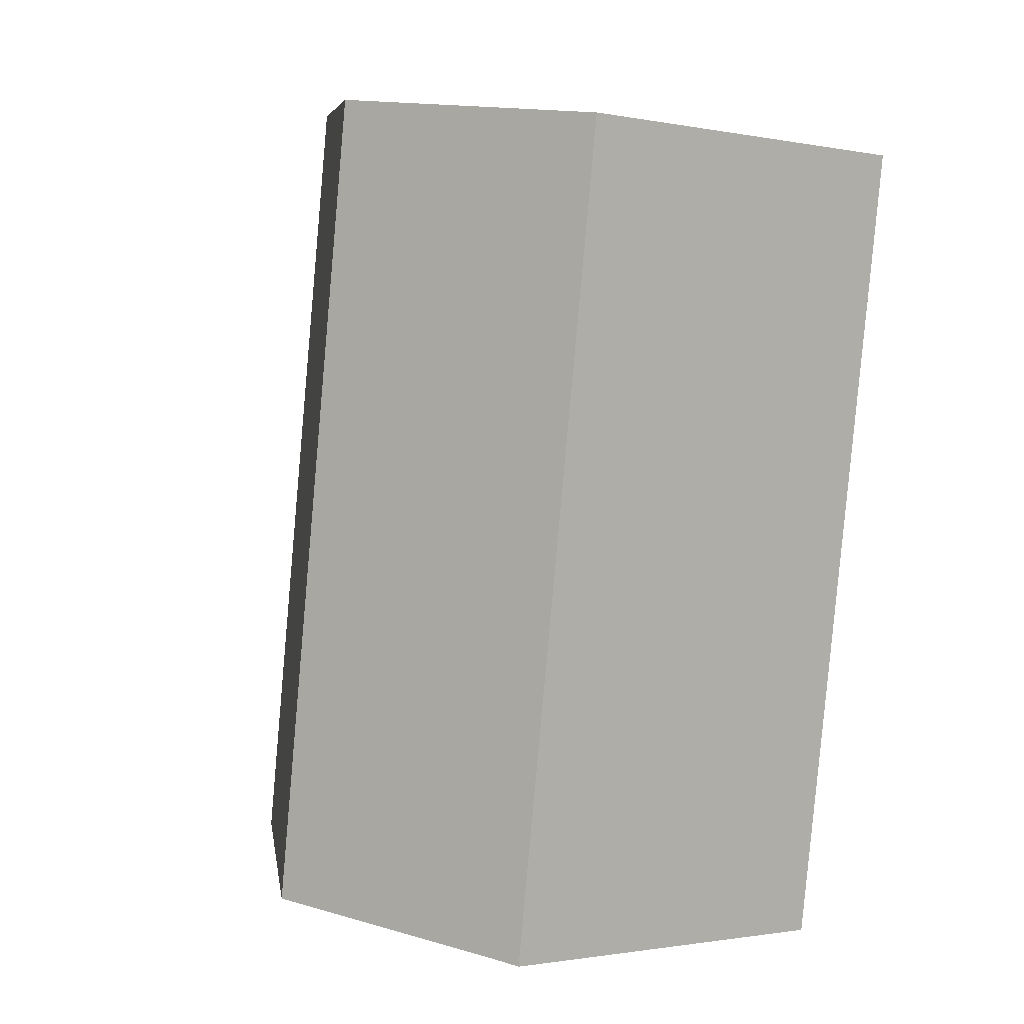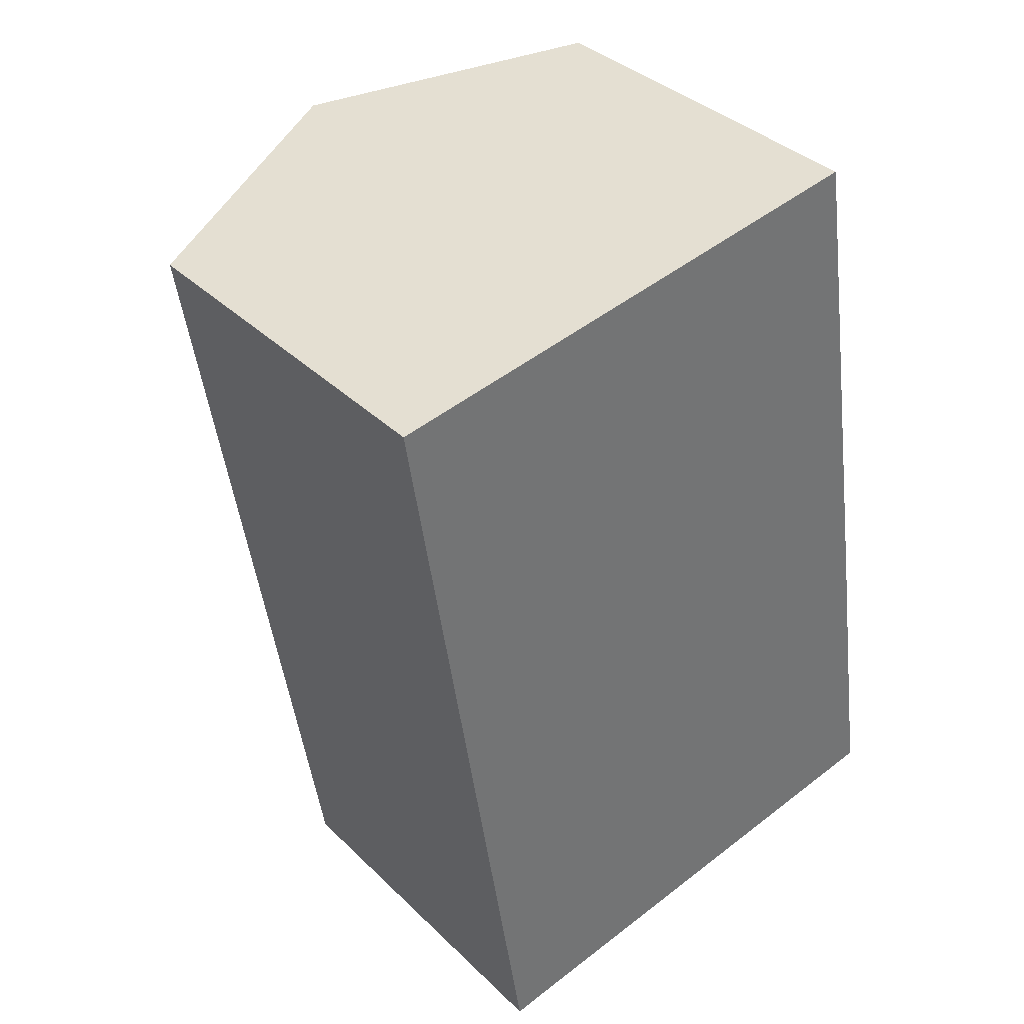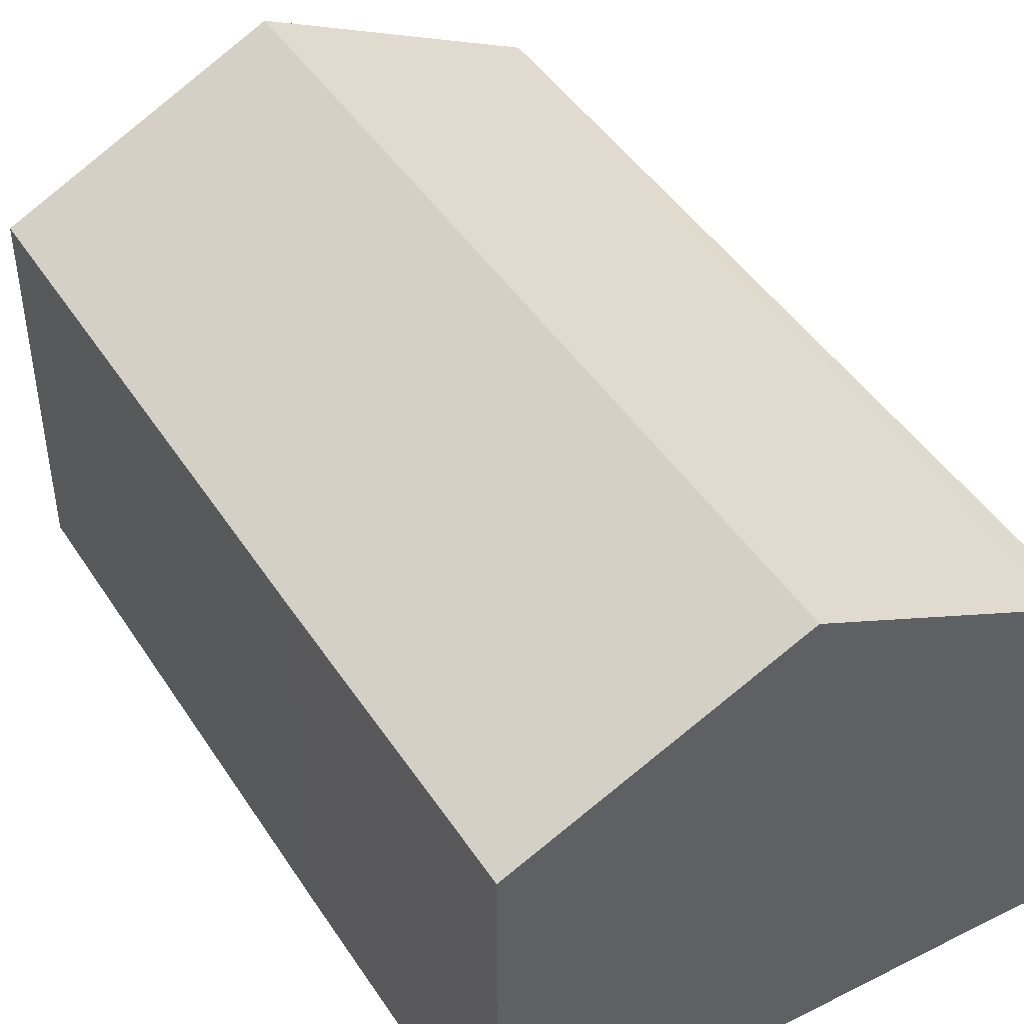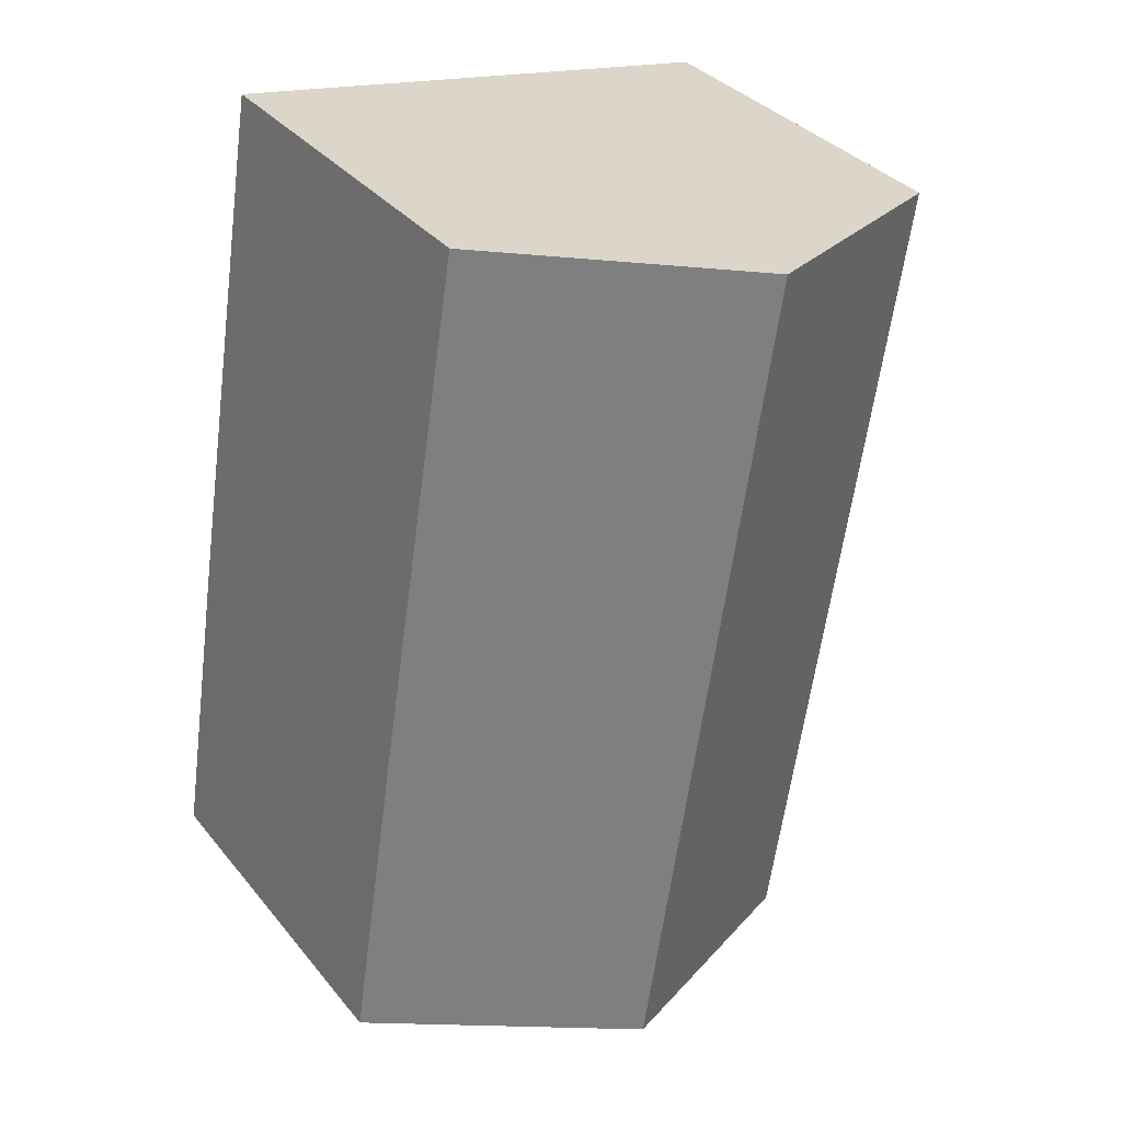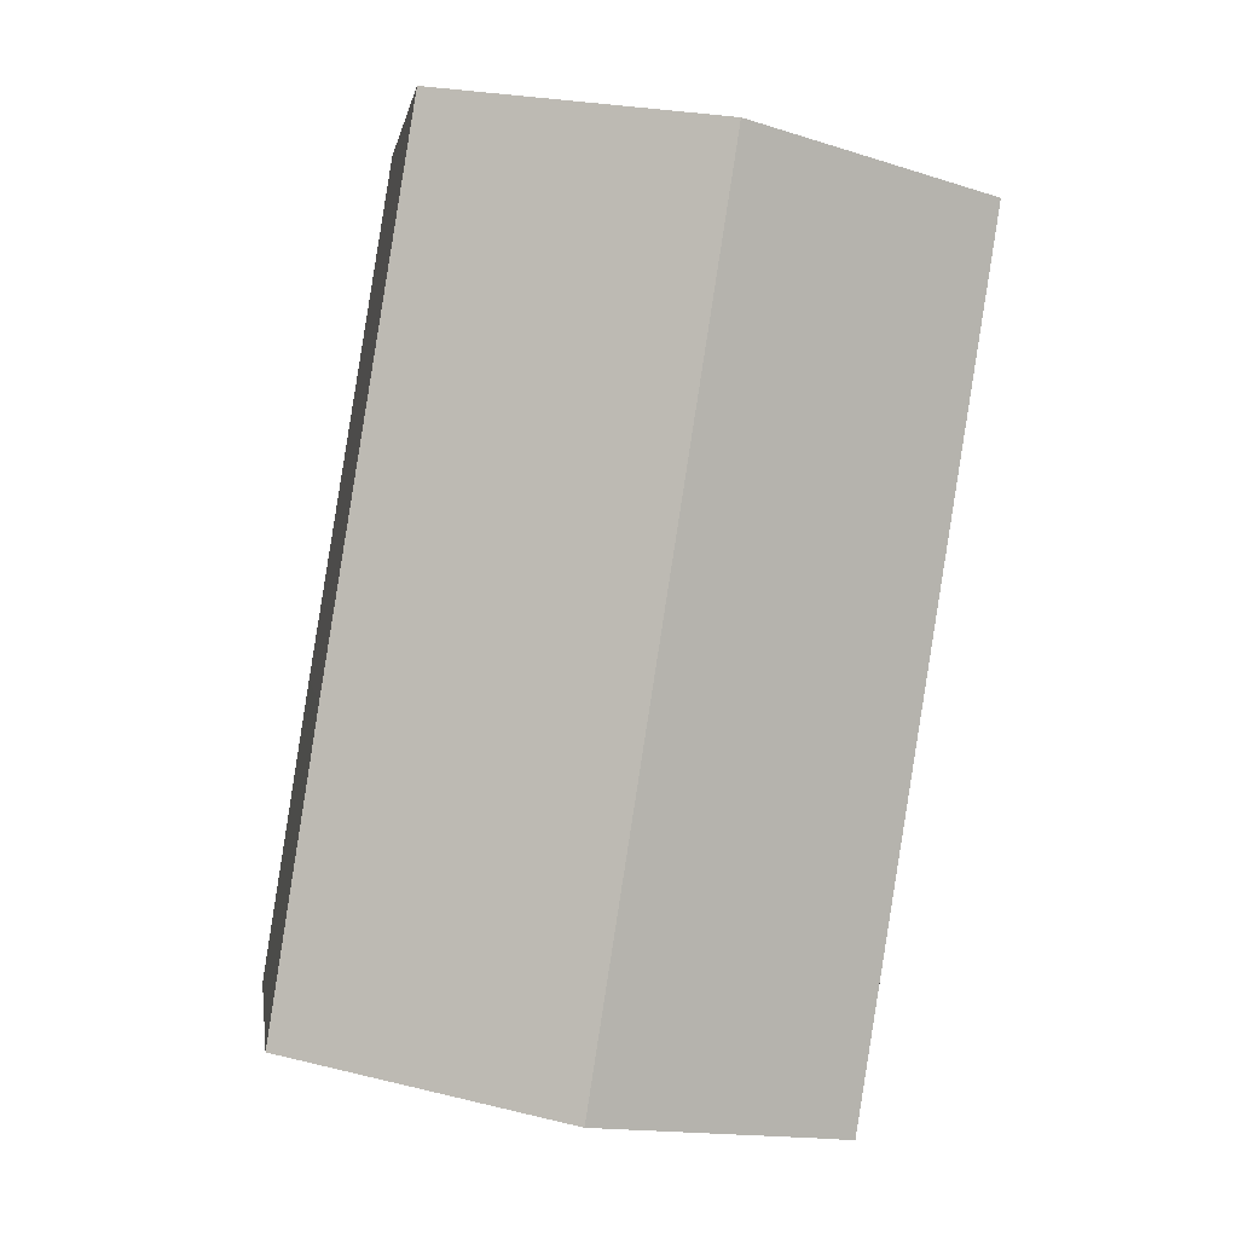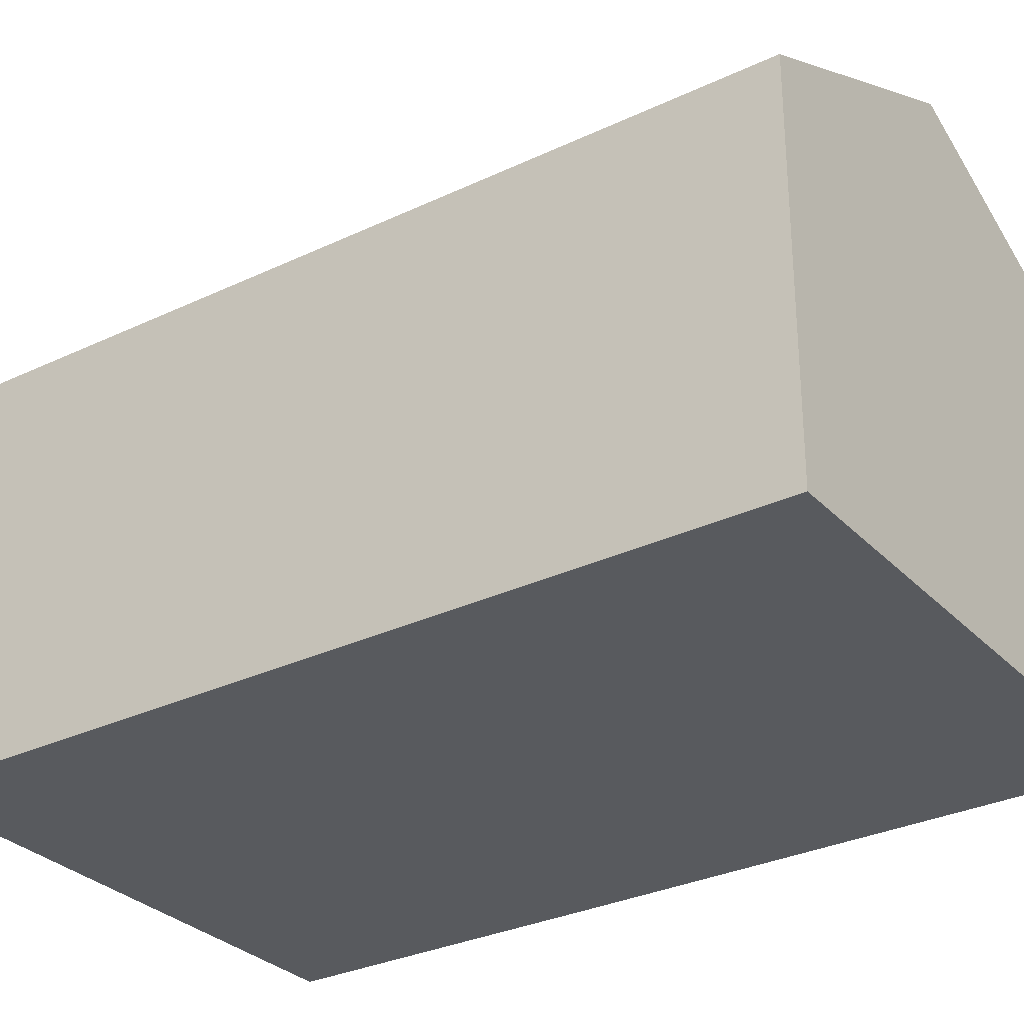
<metadata>
{"format":"obj","ext":"obj","renderer":"f3d","projection":"perspective","resolution":1024,"background":"white","views":[{"elev":-1.4,"azim":-124.8,"up":"+Z"},{"elev":36.4,"azim":-38.9,"up":"+Z"},{"elev":45.6,"azim":139.9,"up":"+Y"},{"elev":34.5,"azim":146.8,"up":"+Z"},{"elev":1.0,"azim":171.8,"up":"+Z"},{"elev":-30.7,"azim":-64.5,"up":"+Y"}]}
</metadata>
<code>
v  3.665 7.174 0.604
v  9.174 5.372 -10.52
v  5.51 7.174 -11.17
v  8.514 5.367 -6.245
v  7.323 5.378 1.207
v  0 5.374 3.291e-16
v  2.2 5.546 -11.75
v  1.853 5.374 -11.82
v  7.323 -7.391e-17 1.207
v  3.665 -3.698e-17 0.604
v  0 0 0
v  8.514 3.824e-16 -6.245
v  9.174 6.44e-16 -10.52
v  2.2 7.195e-16 -11.75
v  5.51 6.837e-16 -11.17
v  1.853 7.238e-16 -11.82
g defaultobject
f 1 2 3
f 2 1 4
f 4 1 5
f 6 7 8
f 7 6 3
f 3 6 1
f 1 9 5
f 9 1 6
f 9 6 10
f 10 6 11
f 9 4 5
f 4 9 12
f 4 12 2
f 2 12 13
f 13 3 2
f 3 13 7
f 7 13 14
f 14 13 15
f 14 8 7
f 8 14 16
f 16 6 8
f 6 16 11
f 12 15 13
f 15 12 14
f 14 12 9
f 14 9 16
f 16 9 10
f 16 10 11

</code>
